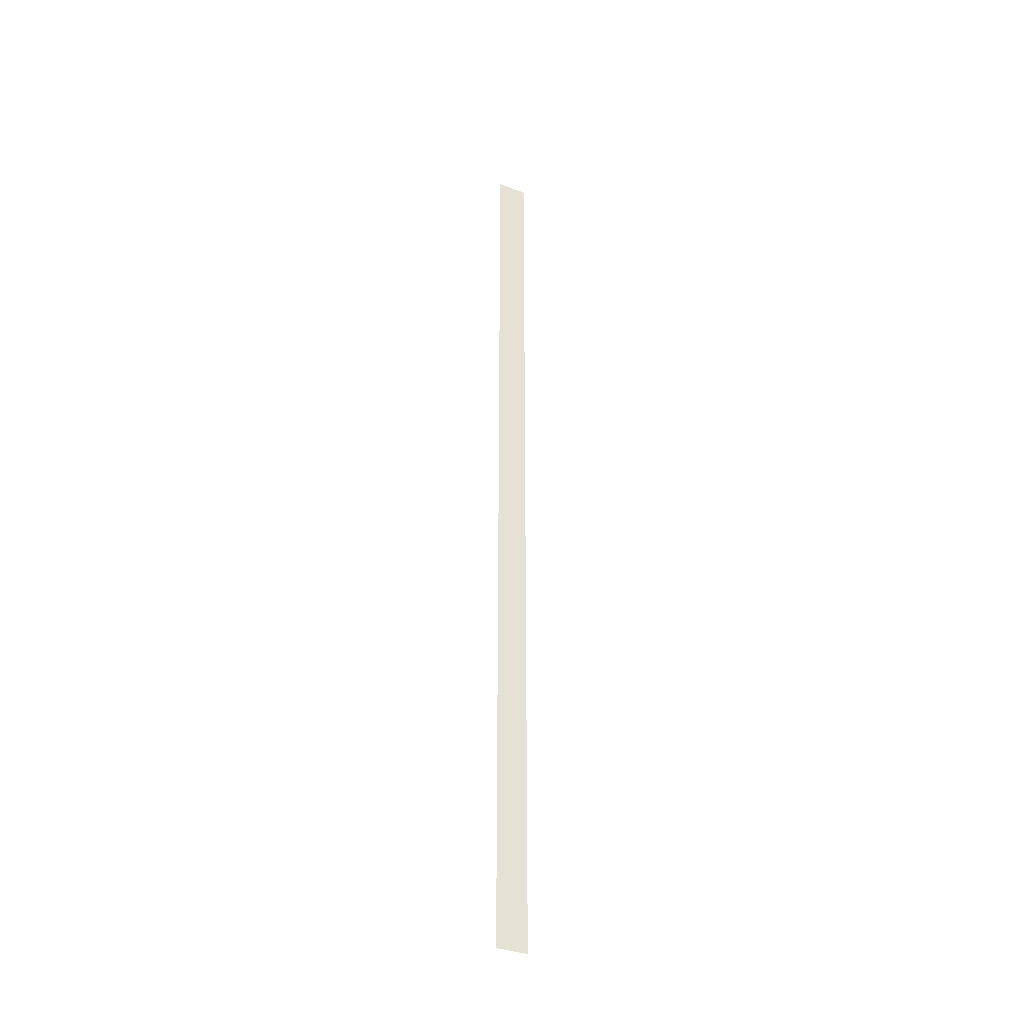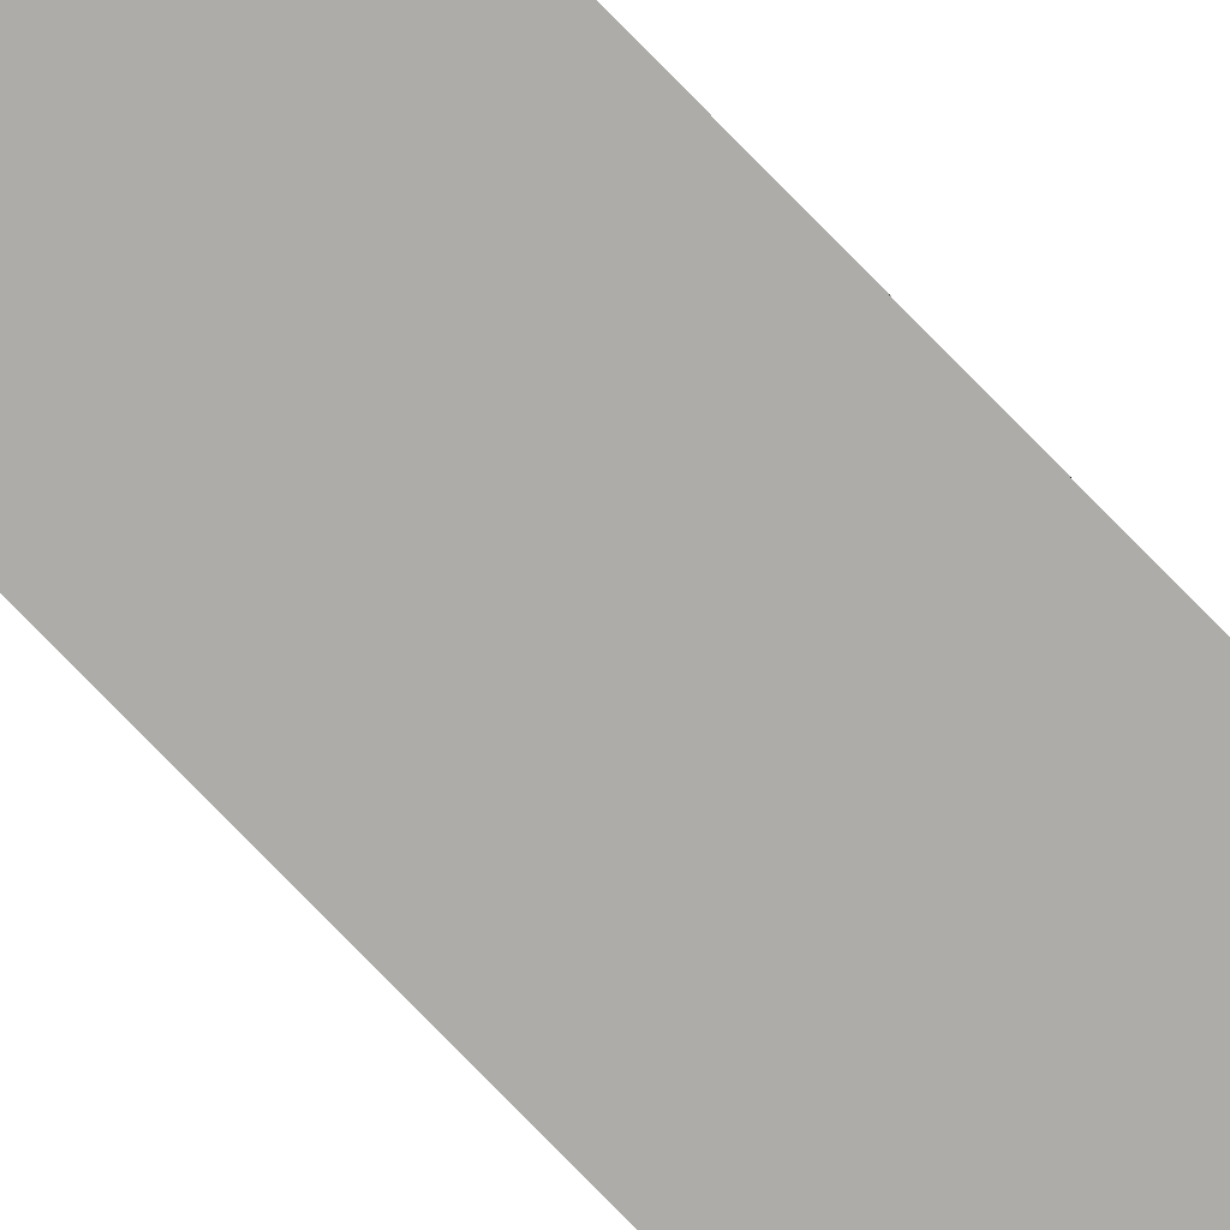
<metadata>
{"format":"obj","ext":"obj","renderer":"f3d","projection":"perspective","resolution":1024,"background":"white","views":[{"elev":-35.8,"azim":-26.5,"up":"+Z"},{"elev":-76.6,"azim":44.1,"up":"+Y"}]}
</metadata>
<code>
o All_Top.220_Mesh.233
v -12.15 0.4508 3.174
v -12.15 0.4508 3.004
v -12.15 0.4508 2.833
v -12.15 0.4508 2.663
v -12.15 0.4508 2.493
v -12.15 0.4508 2.323
v -12.15 0.4508 2.153
v -12.15 0.4508 1.983
v -12.15 0.4508 1.813
v -12.15 0.4508 1.643
v -12.2 0.4508 3.174
v -12.2 0.4508 3.004
v -12.2 0.4508 2.833
v -12.2 0.4508 2.663
v -12.2 0.4508 2.493
v -12.2 0.4508 2.323
v -12.2 0.4508 2.153
v -12.2 0.4508 1.983
v -12.2 0.4508 1.813
v -12.2 0.4508 1.643
f 1 2 3 4 5 6 7 8 9 10 20 19 18 17 16 15 14 13 12 11

</code>
